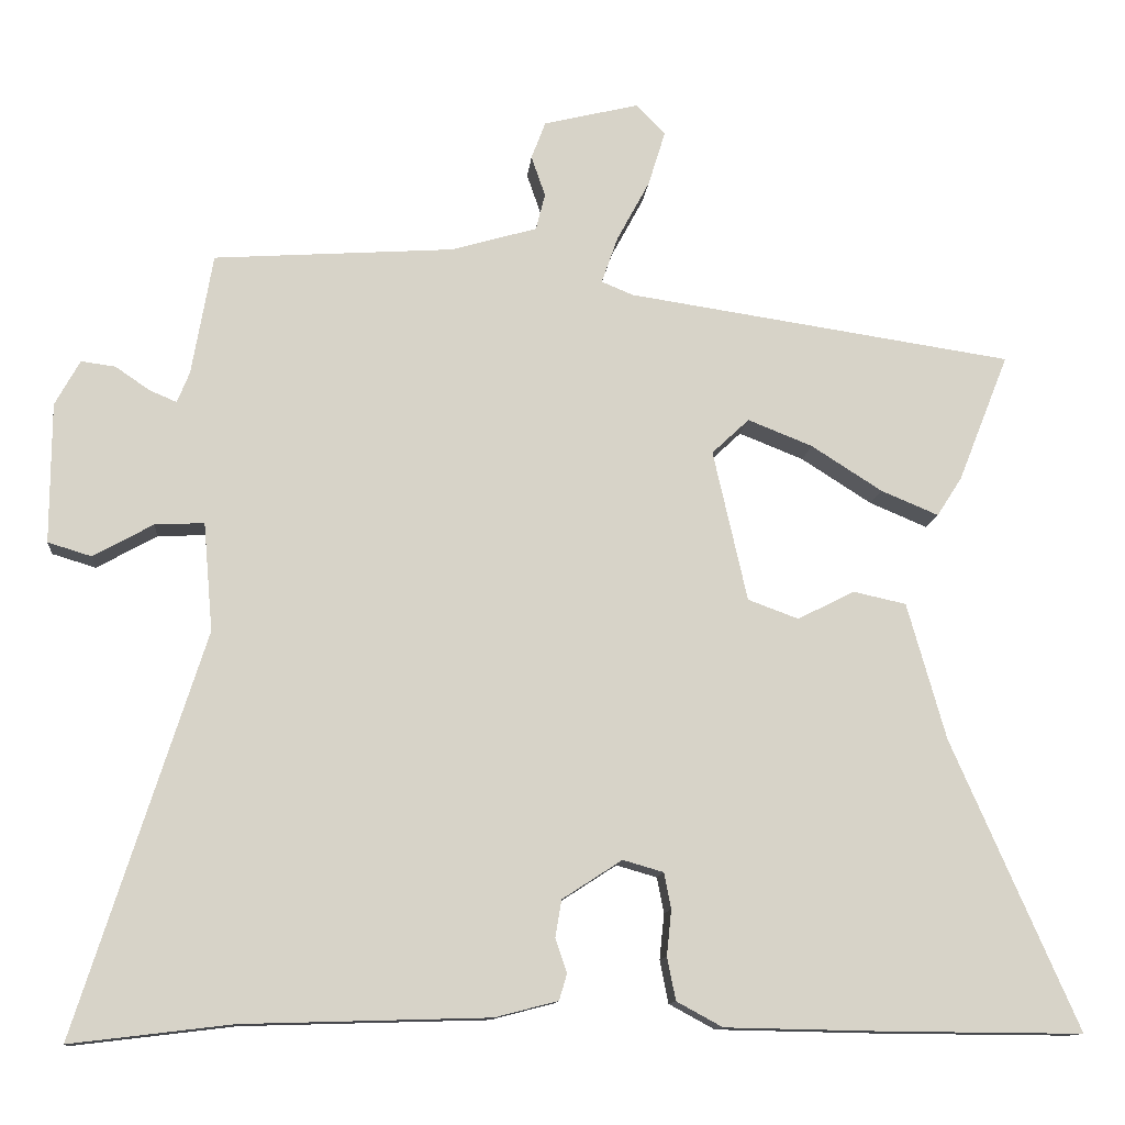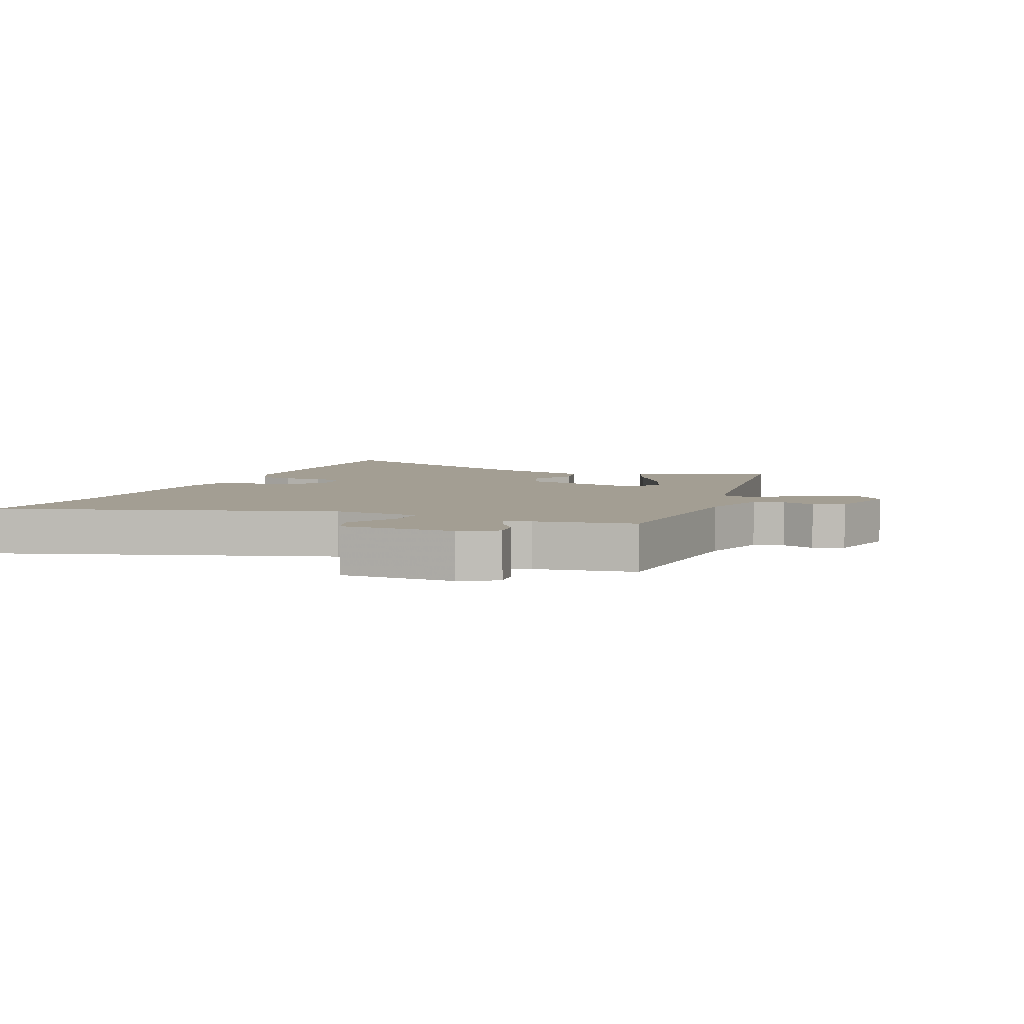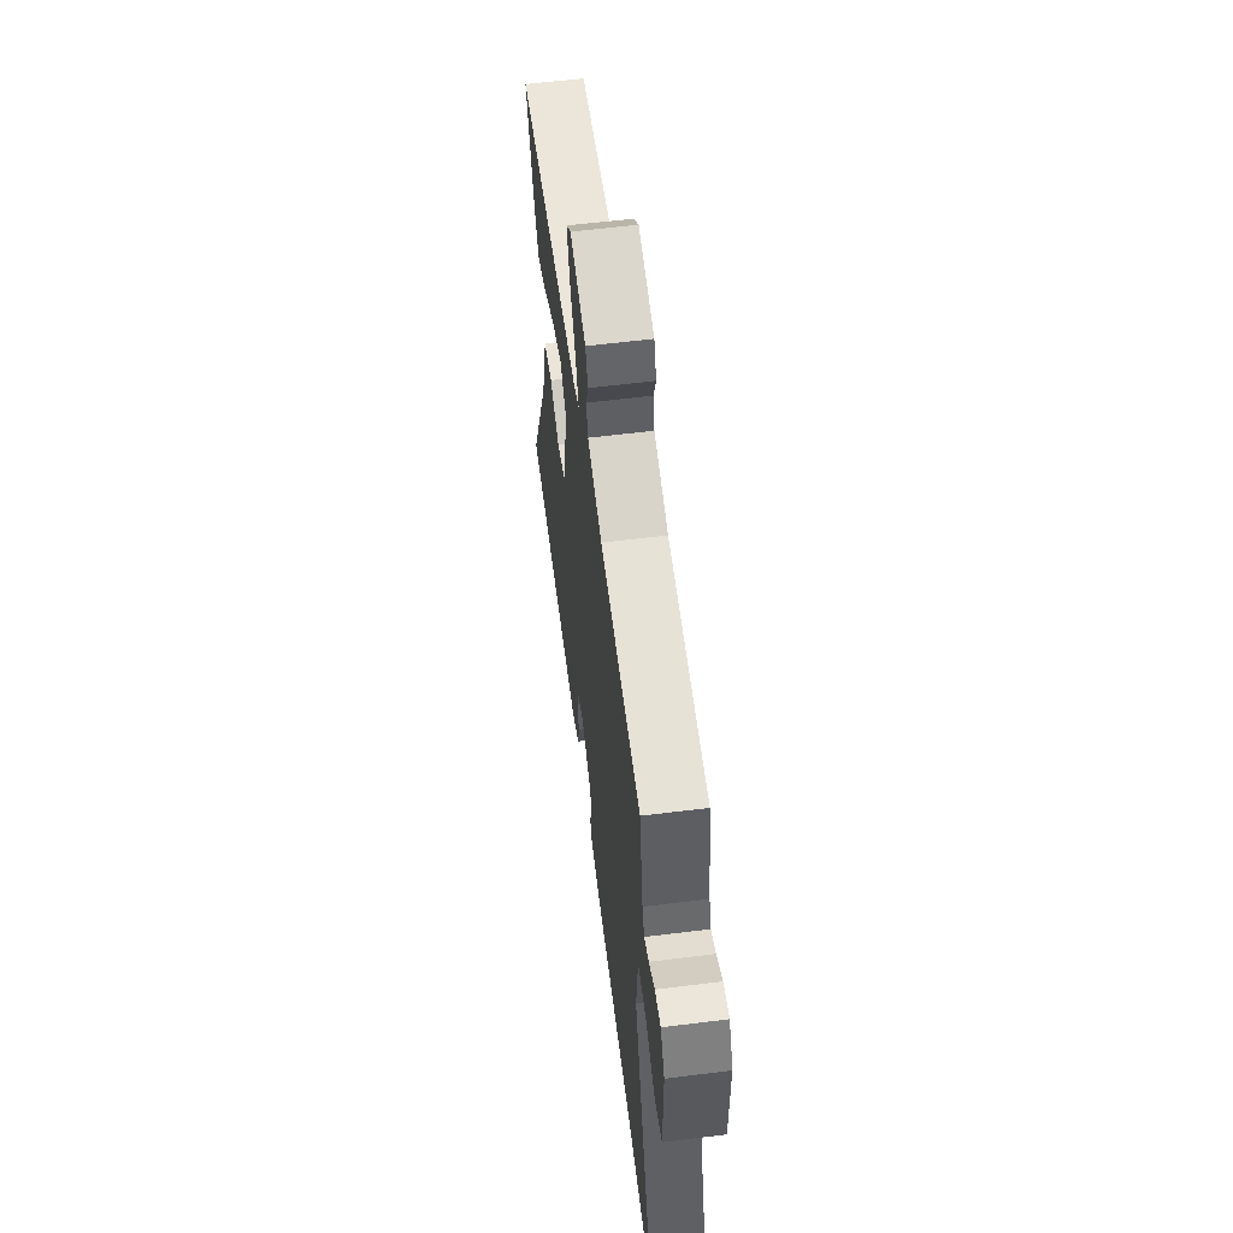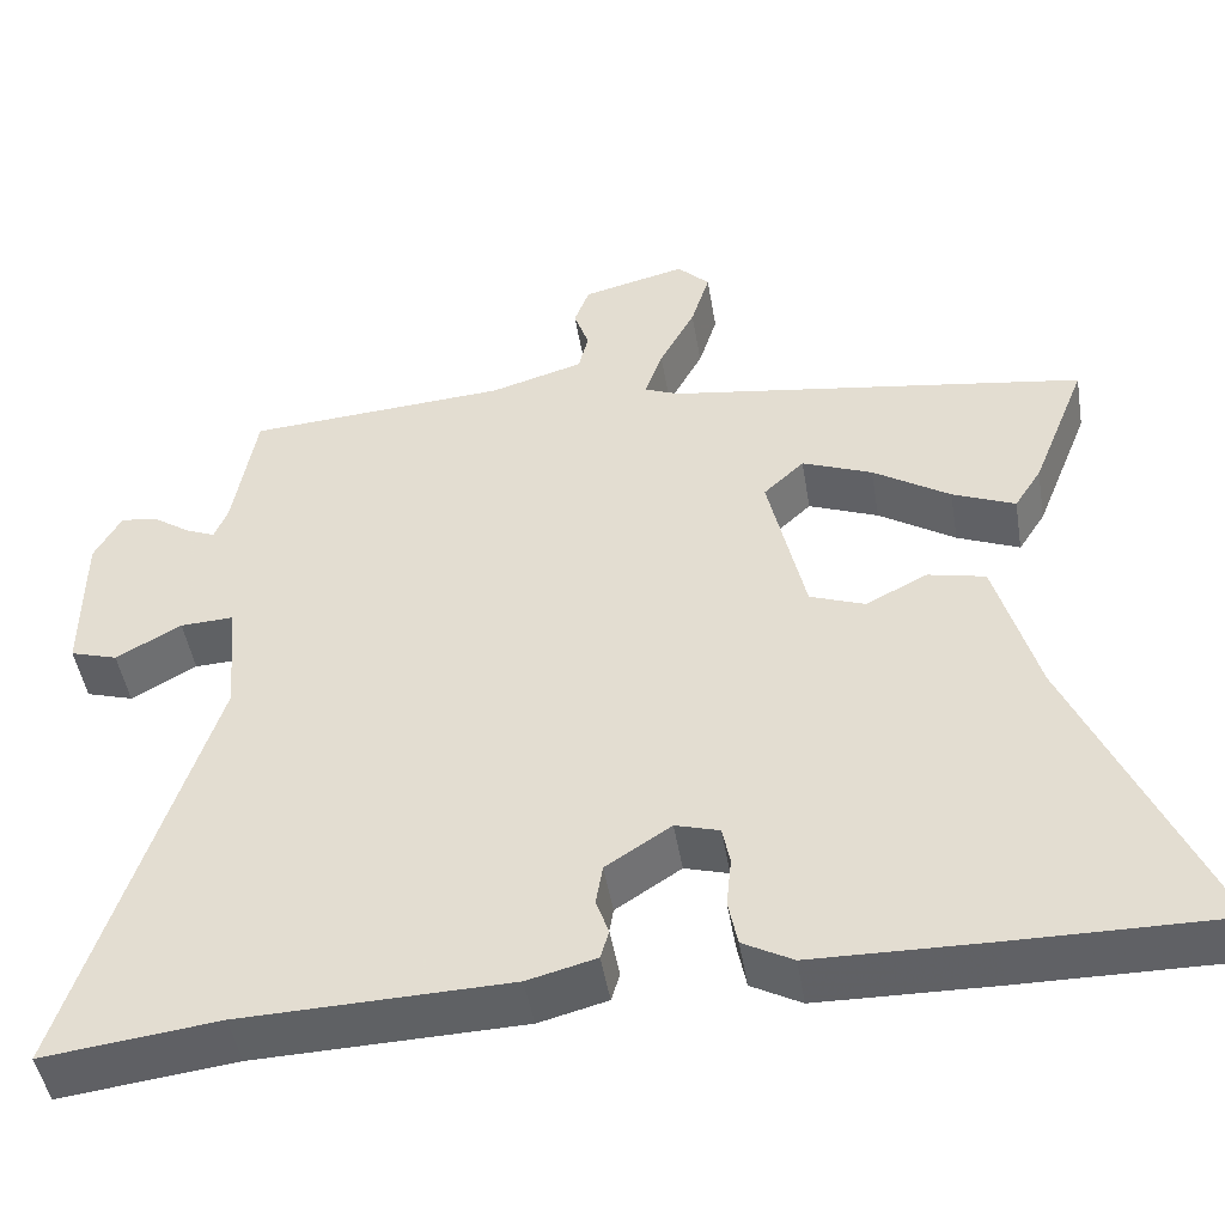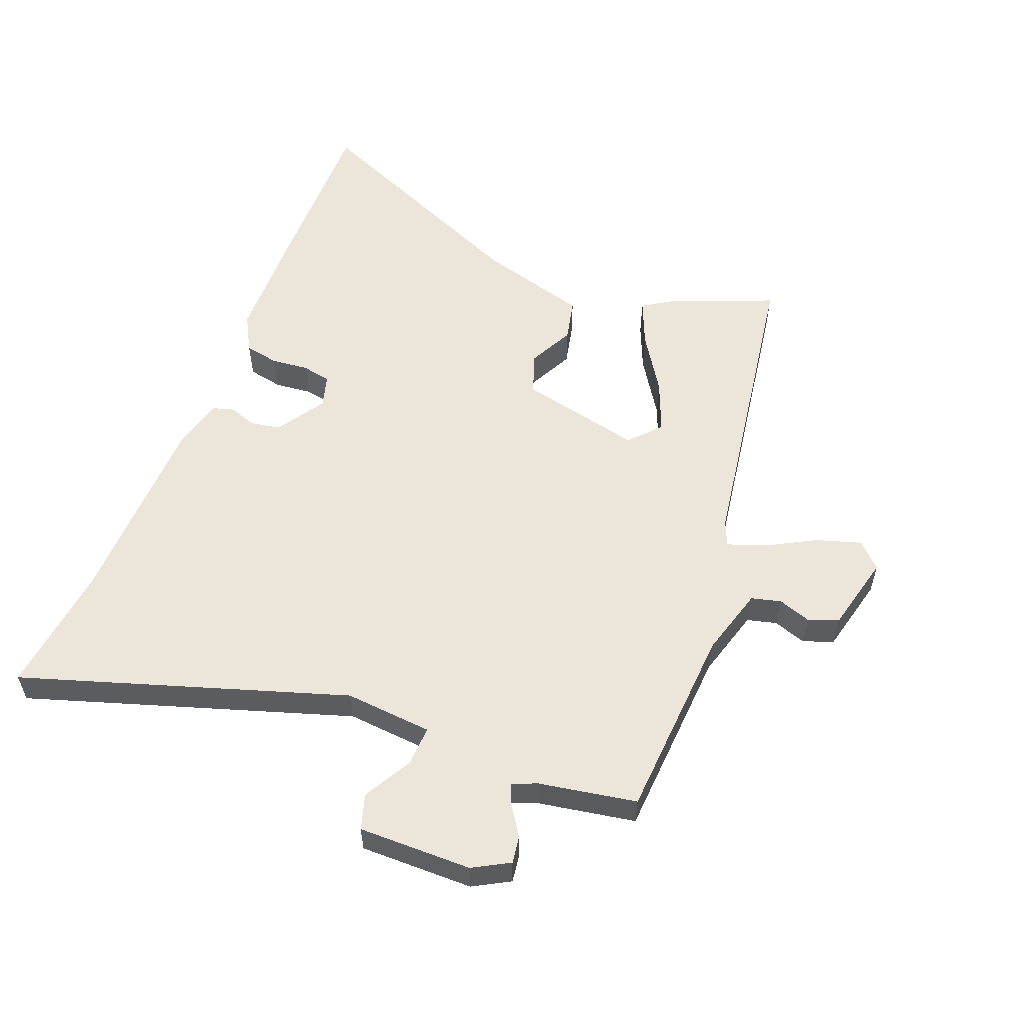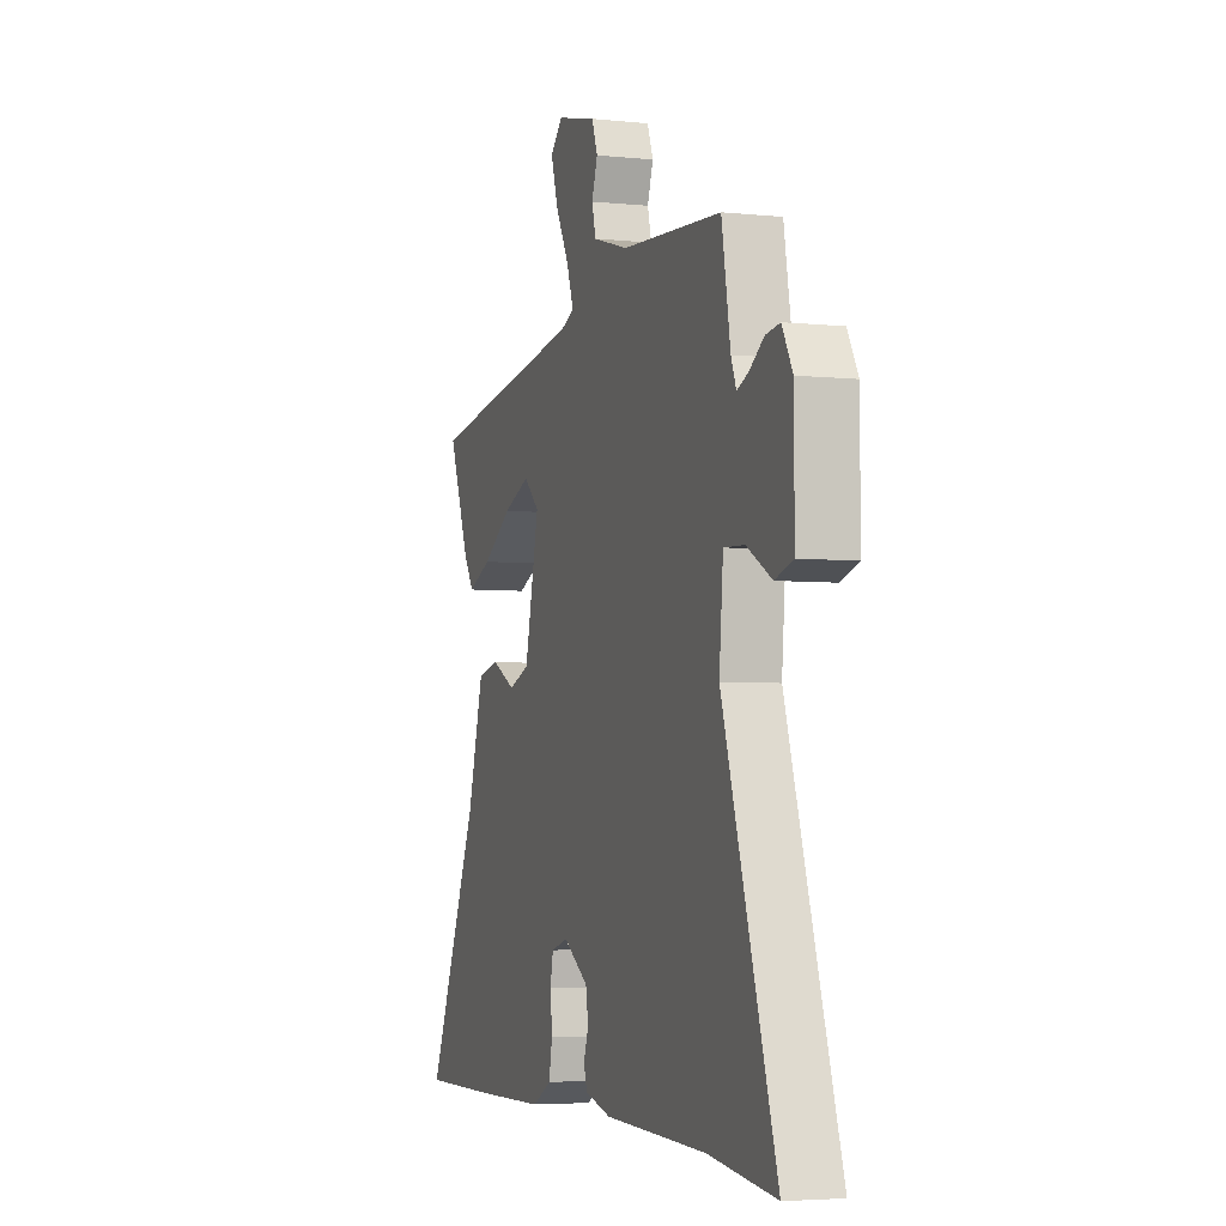
<metadata>
{"format":"obj","ext":"obj","renderer":"f3d","projection":"perspective","resolution":1024,"background":"white","views":[{"elev":-12.0,"azim":-5.4,"up":"+Z"},{"elev":5.2,"azim":-67.5,"up":"+Y"},{"elev":59.5,"azim":-97.3,"up":"+Z"},{"elev":-47.0,"azim":9.4,"up":"+Z"},{"elev":56.0,"azim":-68.7,"up":"+Y"},{"elev":-4.3,"azim":-108.7,"up":"+Z"}]}
</metadata>
<code>
v -0.446 0.07 -0.493
v -0.653 0.07 -0.518
v -0.489 0.07 -0.005
v -0.501 0.07 0.134
v -0.564 0.07 0.131
v -0.641 0.07 0.088
v -0.697 0.07 0.105
v -0.696 0.07 0.285
v -0.664 0.07 0.343
v -0.62 0.07 0.337
v -0.576 0.07 0.307
v -0.541 0.07 0.292
v -0.525 0.07 0.332
v -0.498 0.07 0.487
v -0.19 0.07 0.508
v -0.08 0.07 0.54
v -0.068 0.07 0.587
v -0.086 0.07 0.639
v -0.068 0.07 0.687
v 0.054 0.07 0.717
v 0.092 0.07 0.679
v 0.07 0.07 0.608
v 0.028 0.07 0.53
v 0.007 0.07 0.47
v 0.048 0.07 0.453
v 0.544 0.07 0.379
v 0.479 0.07 0.215
v 0.447 0.07 0.165
v 0.373 0.07 0.196
v 0.282 0.07 0.254
v 0.199 0.07 0.287
v 0.151 0.07 0.242
v 0.195 0.07 0.048
v 0.26 0.07 0.024
v 0.333 0.07 0.061
v 0.401 0.07 0.046
v 0.451 0.07 -0.13
v 0.614 0.07 -0.501
v 0.364 0.07 -0.499
v 0.156 0.07 -0.495
v 0.097 0.07 -0.463
v 0.086 0.07 -0.408
v 0.092 0.07 -0.349
v 0.083 0.07 -0.303
v 0.031 0.07 -0.288
v -0.046 0.07 -0.338
v -0.054 0.07 -0.386
v -0.039 0.07 -0.429
v -0.049 0.07 -0.463
v -0.13 0.07 -0.484
v -0.446 0 -0.493
v -0.653 0 -0.518
v -0.489 0 -0.005
v -0.501 0 0.134
v -0.564 0 0.131
v -0.641 0 0.088
v -0.697 0 0.105
v -0.696 0 0.285
v -0.664 0 0.343
v -0.62 0 0.337
v -0.576 0 0.307
v -0.541 0 0.292
v -0.525 0 0.332
v -0.498 0 0.487
v -0.19 0 0.508
v -0.08 0 0.54
v -0.068 0 0.587
v -0.086 0 0.639
v -0.068 0 0.687
v 0.054 0 0.717
v 0.092 0 0.679
v 0.07 0 0.608
v 0.028 0 0.53
v 0.007 0 0.47
v 0.048 0 0.453
v 0.544 0 0.379
v 0.479 0 0.215
v 0.447 0 0.165
v 0.373 0 0.196
v 0.282 0 0.254
v 0.199 0 0.287
v 0.151 0 0.242
v 0.195 0 0.048
v 0.26 0 0.024
v 0.333 0 0.061
v 0.401 0 0.046
v 0.451 0 -0.13
v 0.614 0 -0.501
v 0.364 0 -0.499
v 0.156 0 -0.495
v 0.097 0 -0.463
v 0.086 0 -0.408
v 0.092 0 -0.349
v 0.083 0 -0.303
v 0.031 0 -0.288
v -0.046 0 -0.338
v -0.054 0 -0.386
v -0.039 0 -0.429
v -0.049 0 -0.463
v -0.13 0 -0.484
f 49 50 1
f 48 49 1
f 47 48 1
f 1 2 3
f 47 1 3
f 46 47 3
f 45 46 3 4
f 44 45 4
f 41 42 43
f 40 41 43
f 39 40 43
f 38 39 43
f 37 38 43
f 37 43 44
f 36 37 44
f 35 36 44
f 34 35 44
f 33 34 44 4
f 28 29 30
f 27 28 30
f 26 27 30
f 25 26 30
f 24 25 30 31
f 21 22 23
f 20 21 23
f 19 20 23
f 18 19 23
f 17 18 23
f 16 17 23 24
f 24 31 32
f 16 24 32
f 15 16 32
f 9 10 11
f 8 9 11
f 7 8 11
f 6 7 11
f 5 6 11
f 4 5 11 12
f 32 33 4
f 15 32 4
f 14 15 4
f 13 14 4
f 4 12 13
f 51 100 99
f 51 99 98
f 51 98 97
f 53 52 51
f 53 51 97
f 53 97 96
f 54 53 96 95
f 54 95 94
f 93 92 91
f 93 91 90
f 93 90 89
f 93 89 88
f 93 88 87
f 94 93 87
f 94 87 86
f 94 86 85
f 94 85 84
f 54 94 84 83
f 80 79 78
f 80 78 77
f 80 77 76
f 80 76 75
f 81 80 75 74
f 73 72 71
f 73 71 70
f 73 70 69
f 73 69 68
f 73 68 67
f 74 73 67 66
f 82 81 74
f 82 74 66
f 82 66 65
f 61 60 59
f 61 59 58
f 61 58 57
f 61 57 56
f 61 56 55
f 62 61 55 54
f 54 83 82
f 54 82 65
f 54 65 64
f 54 64 63
f 63 62 54
f 1 51 52 2
f 2 52 53 3
f 3 53 54 4
f 4 54 55 5
f 5 55 56 6
f 6 56 57 7
f 7 57 58 8
f 8 58 59 9
f 9 59 60 10
f 10 60 61 11
f 11 61 62 12
f 12 62 63 13
f 13 63 64 14
f 14 64 65 15
f 15 65 66 16
f 16 66 67 17
f 17 67 68 18
f 18 68 69 19
f 19 69 70 20
f 20 70 71 21
f 21 71 72 22
f 22 72 73 23
f 23 73 74 24
f 24 74 75 25
f 25 75 76 26
f 26 76 77 27
f 27 77 78 28
f 28 78 79 29
f 29 79 80 30
f 30 80 81 31
f 31 81 82 32
f 32 82 83 33
f 33 83 84 34
f 34 84 85 35
f 35 85 86 36
f 36 86 87 37
f 37 87 88 38
f 38 88 89 39
f 39 89 90 40
f 40 90 91 41
f 41 91 92 42
f 42 92 93 43
f 43 93 94 44
f 44 94 95 45
f 45 95 96 46
f 46 96 97 47
f 47 97 98 48
f 48 98 99 49
f 49 99 100 50
f 50 100 51 1

</code>
